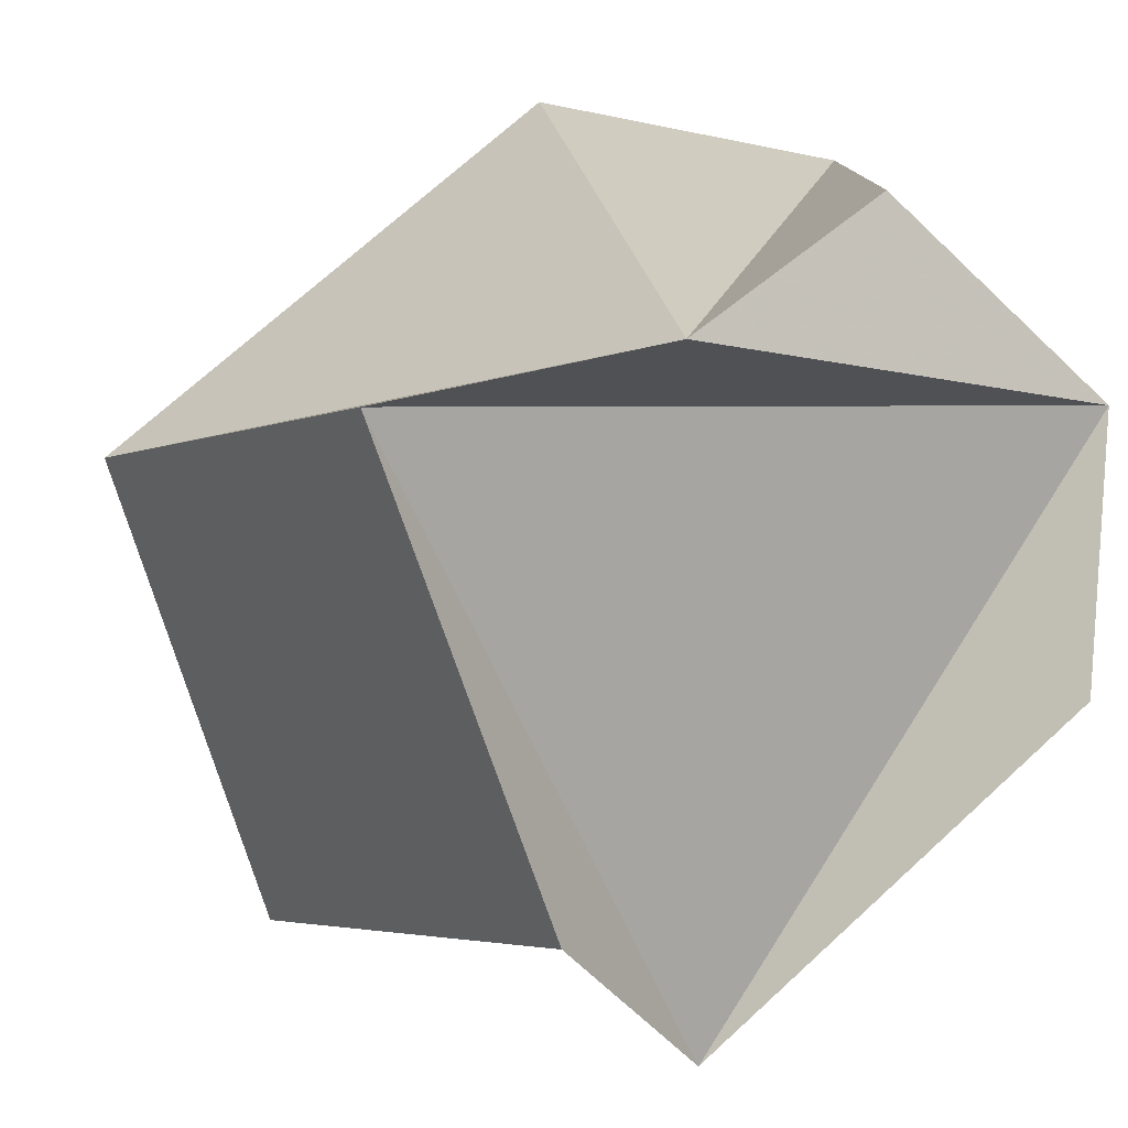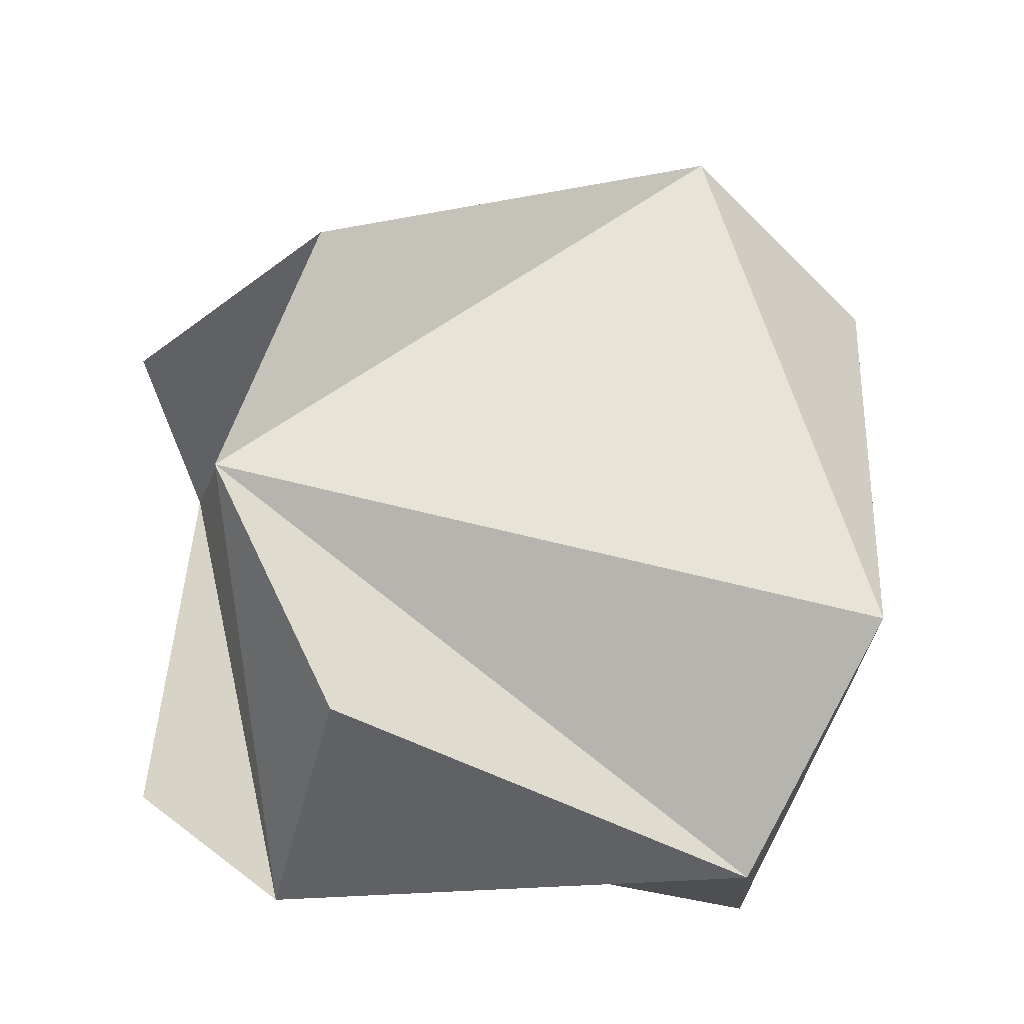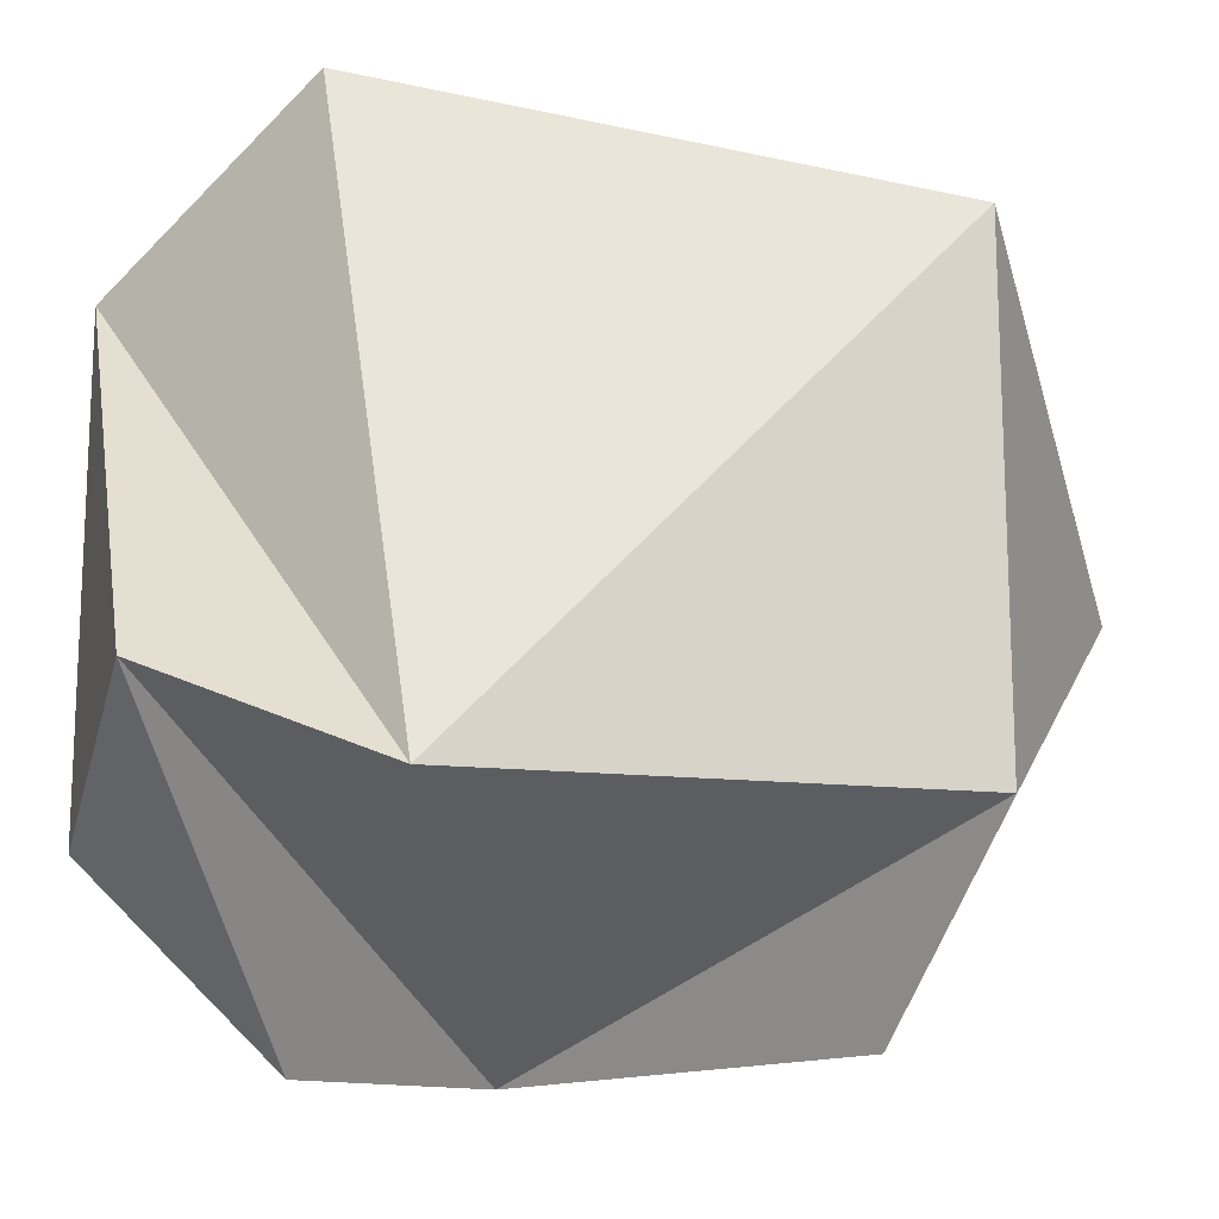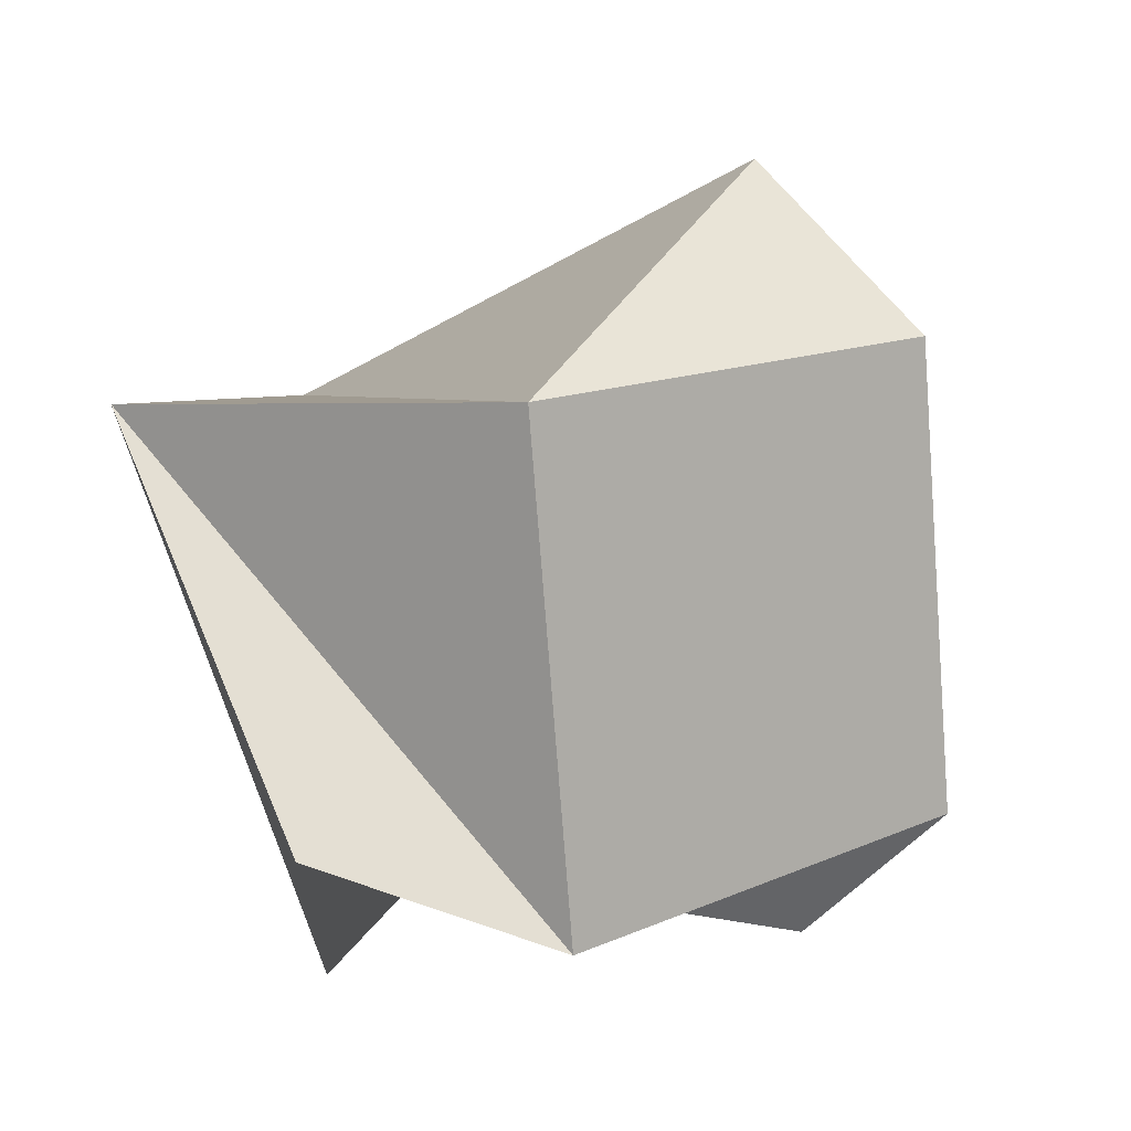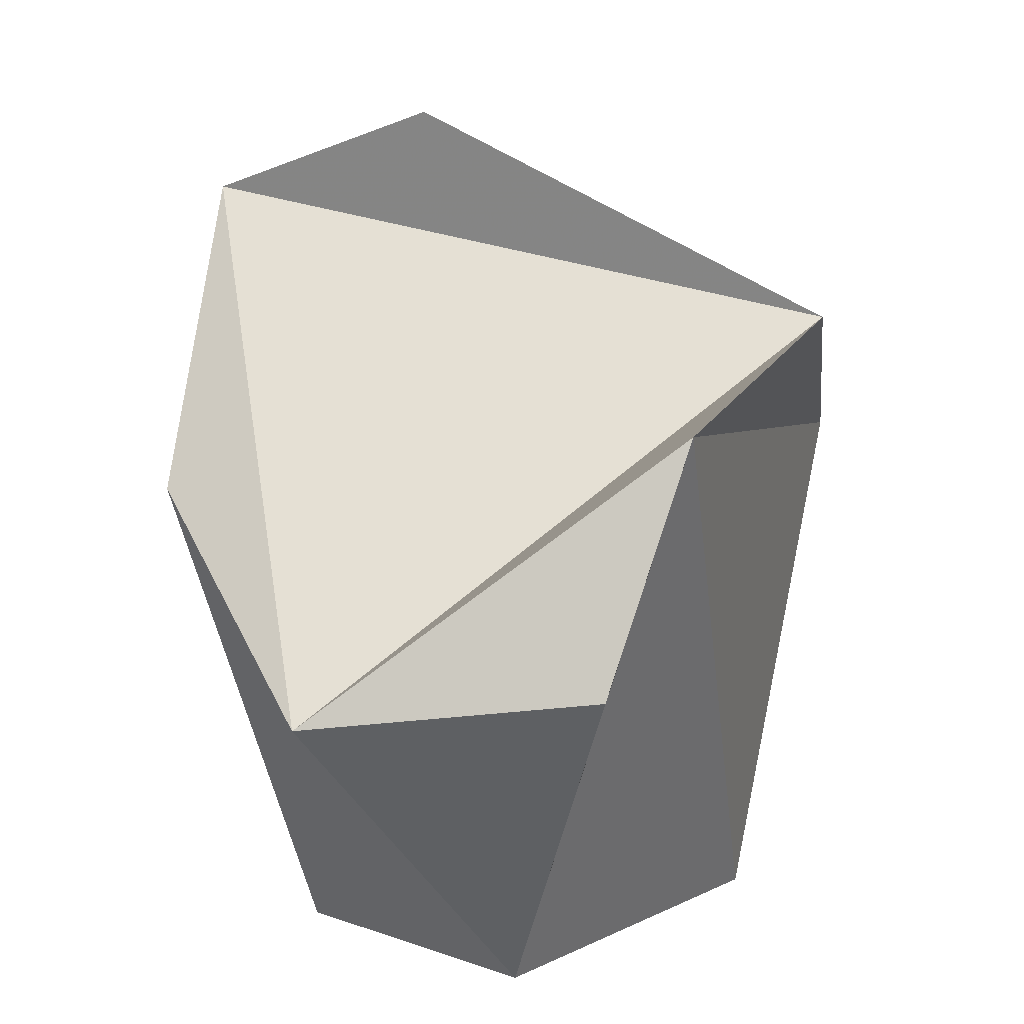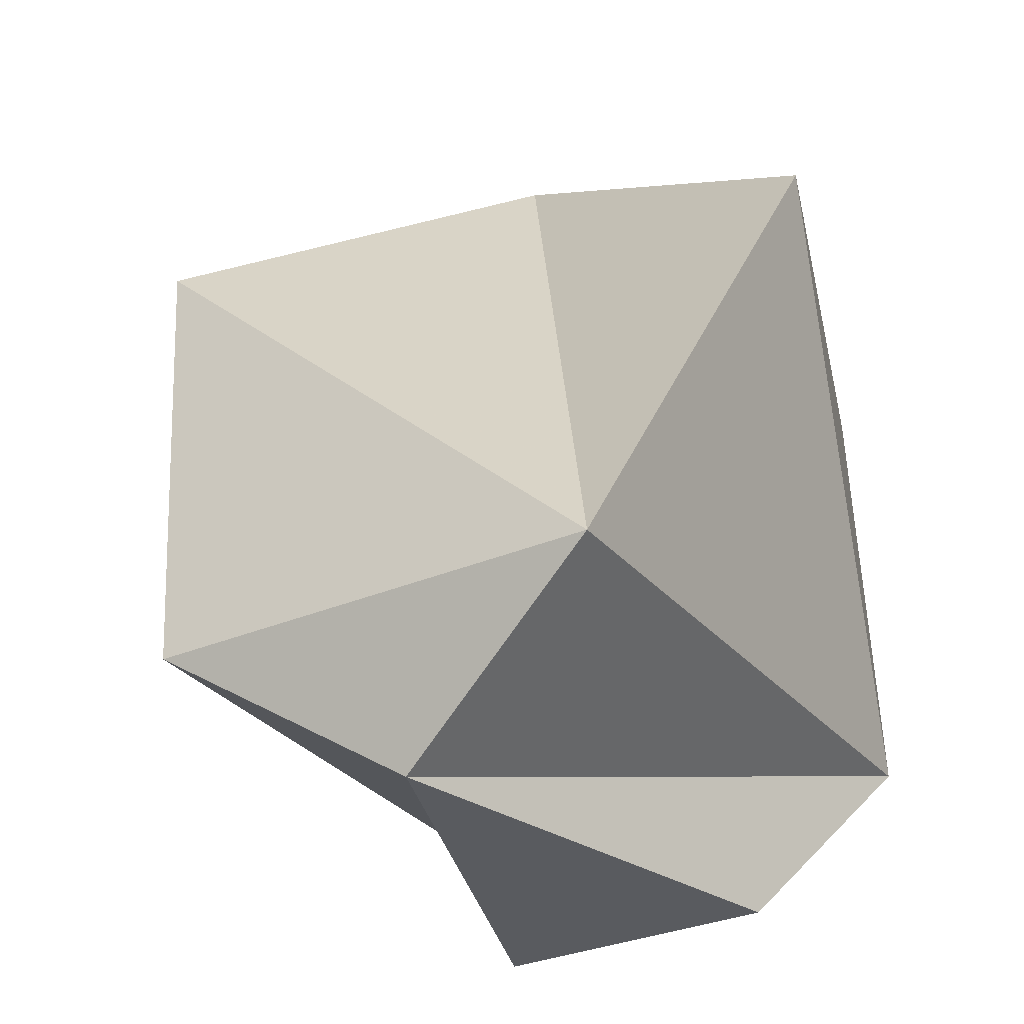
<metadata>
{"format":"obj","ext":"obj","renderer":"f3d","projection":"perspective","resolution":1024,"background":"white","views":[{"elev":-79.3,"azim":-42.8,"up":"+Z"},{"elev":-47.0,"azim":-121.7,"up":"+Y"},{"elev":-16.6,"azim":74.5,"up":"+Z"},{"elev":71.3,"azim":156.8,"up":"+Y"},{"elev":-42.7,"azim":170.0,"up":"+Y"},{"elev":-32.5,"azim":12.3,"up":"+Y"}]}
</metadata>
<code>
v -0.2764 -0.4472 -0.8506
v 0.7236 -0.4472 -0.5257
v -0.7236 0.4472 0.5257
v 0.2764 0.4472 -0.8506
v 0 1 0
v -0.1625 -0.8507 0.5
v 0.2629 -0.5257 0.809
v 0.4253 -0.8507 -0.309
v -0.6882 -0.5257 0.5
v -0.1625 -0.8507 -0.5
v -0.5878 0 -0.809
v 0.6882 0.5257 0.5
v -0.8506 0.5257 0
v 0.6882 0.5257 -0.5
f 10 8 6
f 9 6 7
f 14 12 2
f 5 11 13
f 5 4 11
f 3 9 7
f 6 8 2
f 8 10 1
f 13 11 1
f 13 9 3
f 13 1 9
f 3 7 5
f 7 12 5
f 12 7 2
f 5 12 4
f 12 14 4
f 6 9 1
f 6 1 10
f 4 14 11
f 14 2 8
f 8 1 11
f 14 8 11
f 6 2 7
f 13 3 5

</code>
